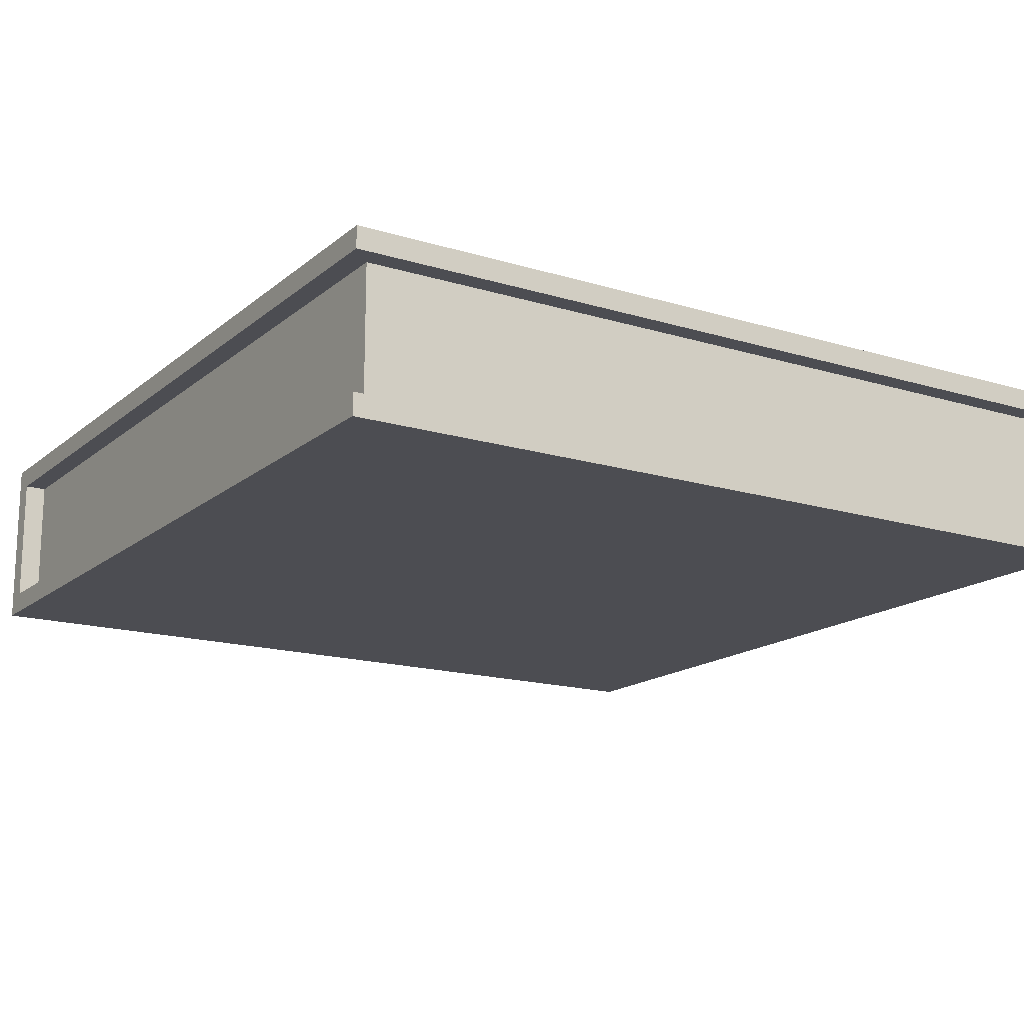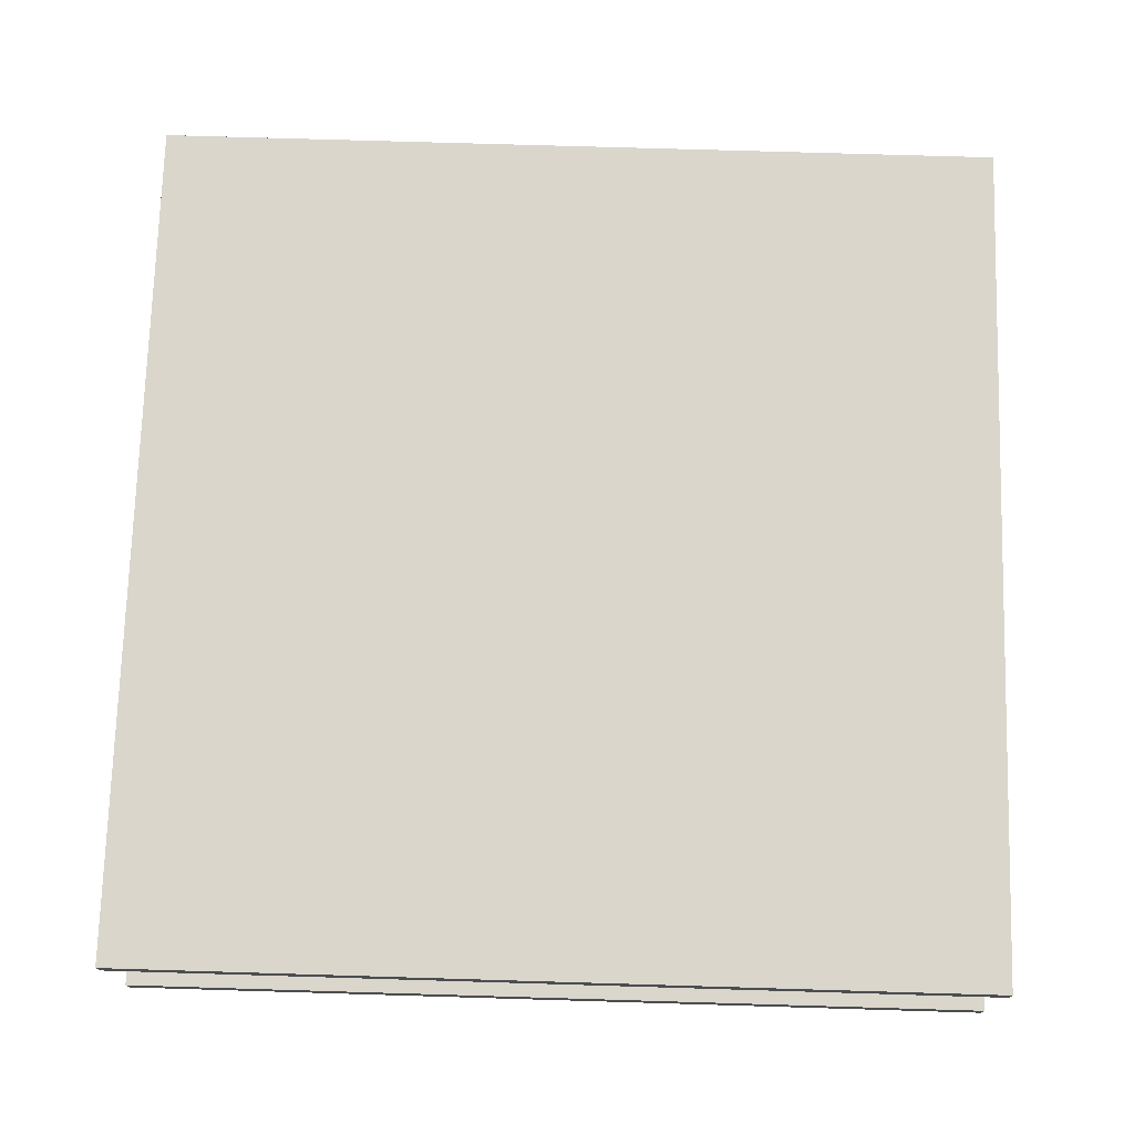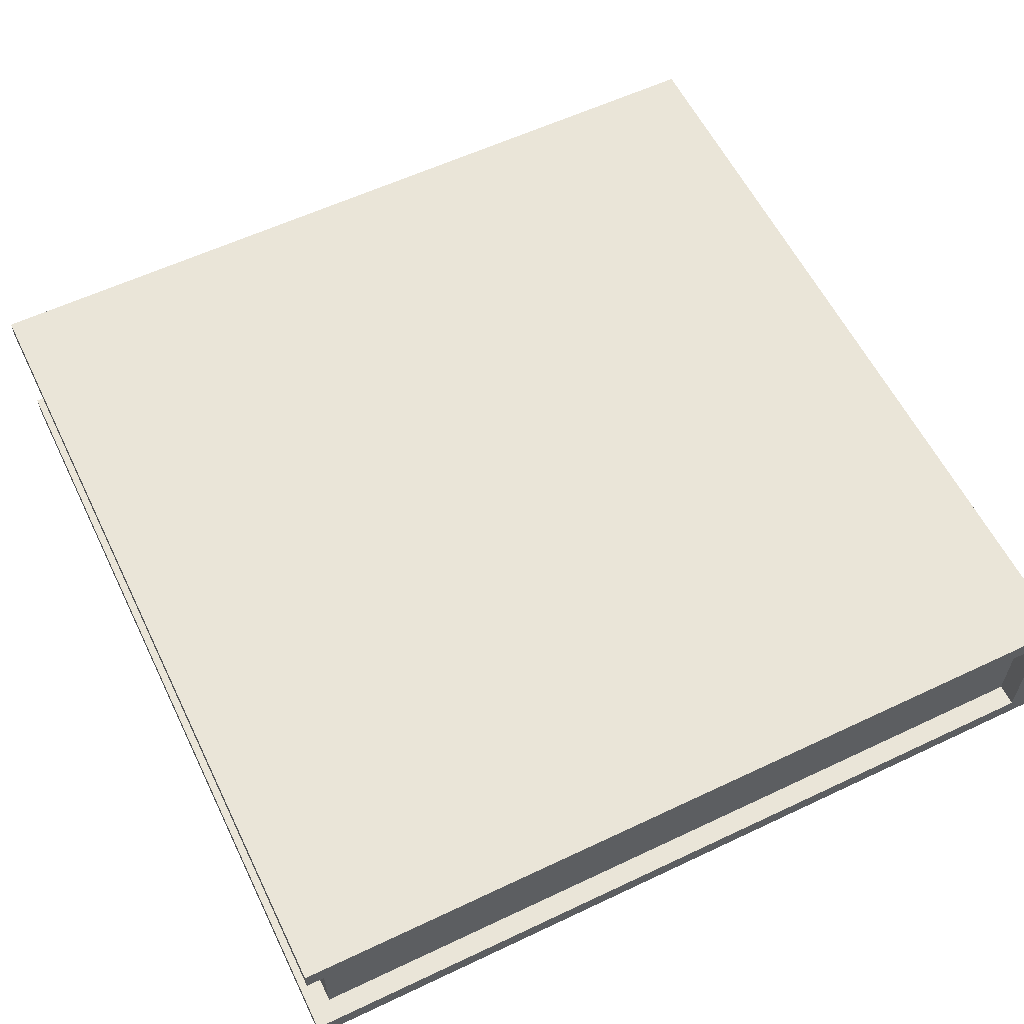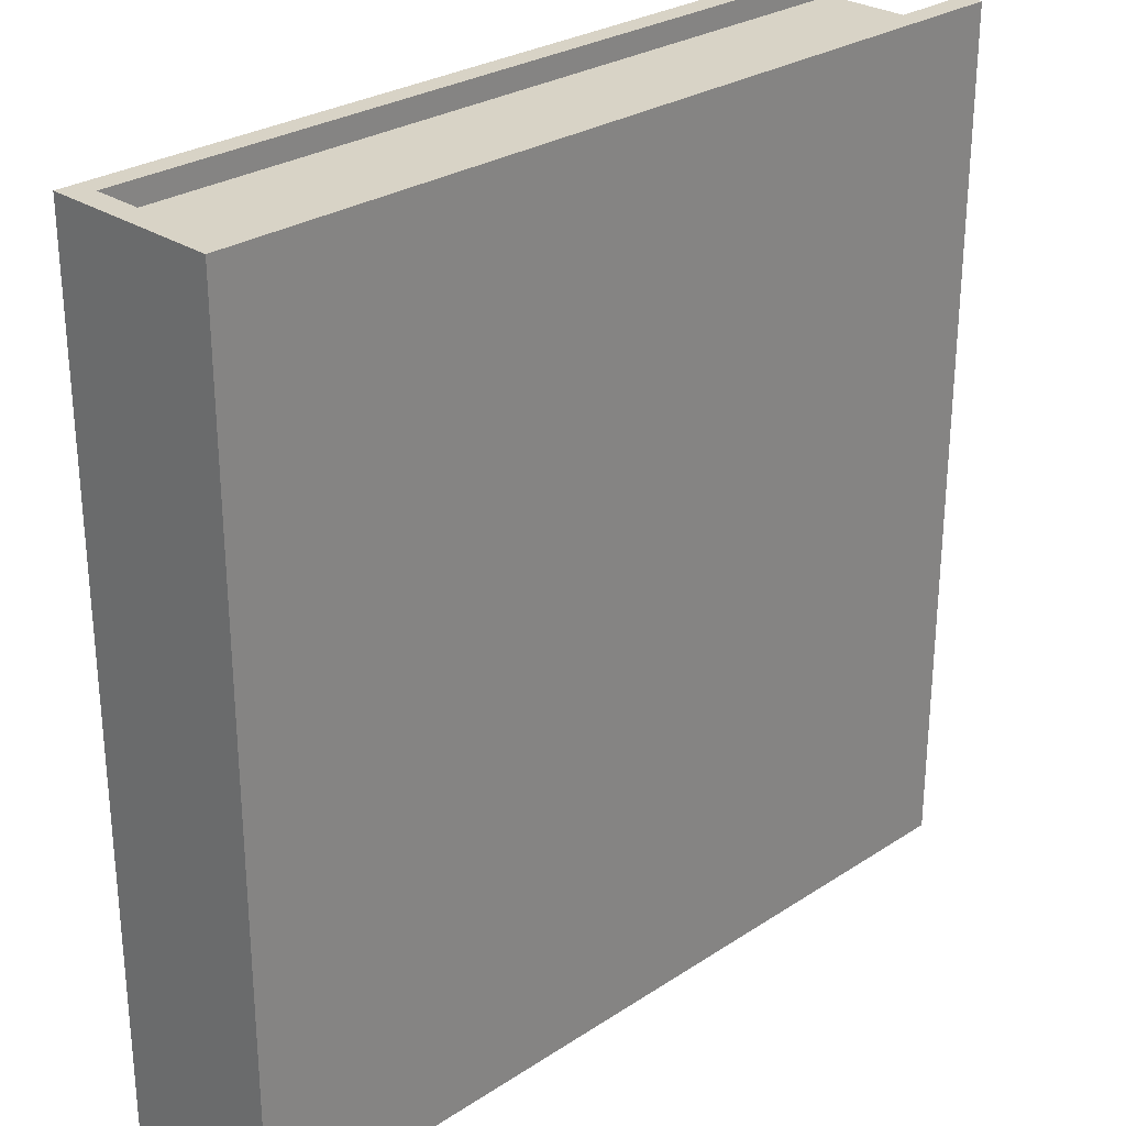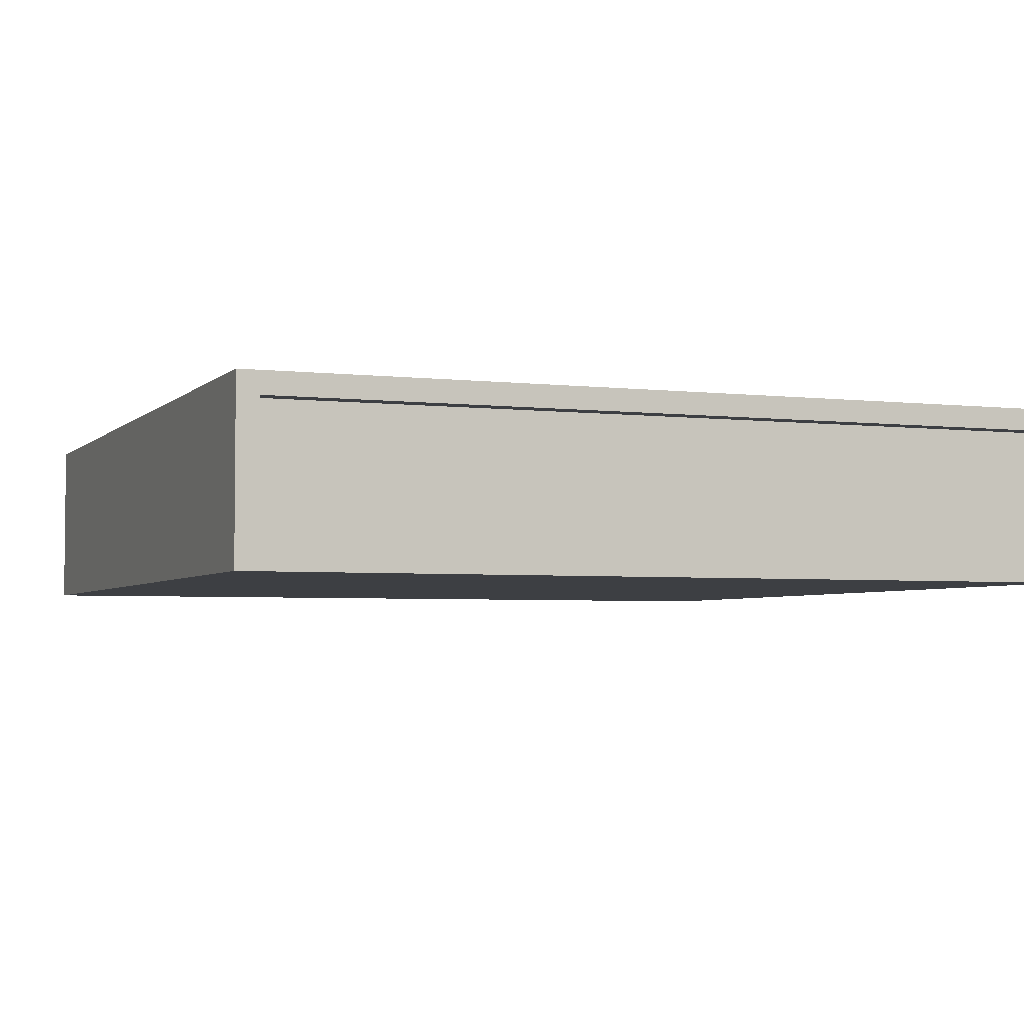
<metadata>
{"format":"obj","ext":"obj","renderer":"f3d","projection":"perspective","resolution":1024,"background":"white","views":[{"elev":-16.3,"azim":57.9,"up":"+Z"},{"elev":73.9,"azim":91.7,"up":"+Z"},{"elev":58.8,"azim":154.0,"up":"+Z"},{"elev":27.8,"azim":-44.8,"up":"+Y"},{"elev":-3.8,"azim":-21.7,"up":"+Z"}]}
</metadata>
<code>
g gamkedo-book
v -19.5 0 4
v -19.5 0 -4
v -19.5 3 2
v -19.5 3 -1
v -19.5 4 1
v -19.5 4 -0
v -19.5 5 1
v -19.5 5 -0
v -19.5 6 2
v -19.5 6 -1
v -19.5 7 3
v -19.5 7 -1
v -19.5 8 3
v -19.5 8 2
v -19.5 8 1
v -19.5 8 -0
v -19.5 9 2
v -19.5 9 1
v -19.5 9 -0
v -19.5 10 1
v -19.5 10 -1
v -19.5 12 2
v -19.5 12 1
v -19.5 12 -0
v -19.5 12 -1
v -19.5 13 3
v -19.5 13 2
v -19.5 14 3
v -19.5 14 2
v -19.5 14 1
v -19.5 14 -0
v -19.5 15 2
v -19.5 15 -1
v -19.5 16 2
v -19.5 16 1
v -19.5 16 -0
v -19.5 16 -1
v -19.5 17 2
v -19.5 17 1
v -19.5 17 -0
v -19.5 17 -1
v -19.5 18 3
v -19.5 18 1
v -19.5 18 -0
v -19.5 18 -1
v -19.5 19 3
v -19.5 19 -1
v -19.5 21 1
v -19.5 21 -1
v -19.5 22 -0
v -19.5 22 -1
v -19.5 23 -0
v -19.5 23 -1
v -19.5 24 -0
v -19.5 24 -1
v -19.5 25 2
v -19.5 25 1
v -19.5 25 -0
v -19.5 25 -1
v -19.5 26 2
v -19.5 26 -1
v -19.5 27 -0
v -19.5 27 -1
v -19.5 28 2
v -19.5 28 -0
v -19.5 29 1
v -19.5 29 -0
v -19.5 30 1
v -19.5 30 -0
v -19.5 31 2
v -19.5 31 -1
v -19.5 32 2
v -19.5 32 -3
v -19.5 33 1
v -19.5 33 -0
v -19.5 33 -1
v -19.5 33 -2
v -19.5 34 1
v -19.5 34 -0
v -19.5 35 2
v -19.5 35 -1
v -19.5 35 -2
v -19.5 35 -3
v -19.5 39 4
v -19.5 39 -4
v -18.5 0 3
v -18.5 0 -3
v -18.5 1 3
v -18.5 1 2
v -18.5 1 1
v -18.5 1 -0
v -18.5 1 -1
v -18.5 1 -2
v -18.5 1 -3
v -18.5 38 3
v -18.5 38 2
v -18.5 38 1
v -18.5 38 -0
v -18.5 38 -1
v -18.5 38 -2
v -18.5 38 -3
v -18.5 39 3
v -18.5 39 -3
v 18.5 1 3
v 18.5 1 2
v 18.5 1 1
v 18.5 1 -0
v 18.5 1 -1
v 18.5 1 -2
v 18.5 1 -3
v 18.5 38 3
v 18.5 38 2
v 18.5 38 1
v 18.5 38 -0
v 18.5 38 -1
v 18.5 38 -2
v 18.5 38 -3
v 19.5 0 4
v 19.5 0 3
v 19.5 0 -3
v 19.5 0 -4
v 19.5 39 4
v 19.5 39 3
v 19.5 39 -3
v 19.5 39 -4
v -19.5 0 4
v -19.5 39 4
v -13.5 10 4
v -13.5 29 4
v -12.5 9 4
v -12.5 10 4
v -12.5 29 4
v -12.5 30 4
v -11.5 8 4
v -11.5 9 4
v -11.5 30 4
v -11.5 31 4
v -10.5 9 4
v -10.5 31 4
v -9.5 9 4
v -9.5 10 4
v -8.5 10 4
v -8.5 11 4
v -7.5 11 4
v -7.5 12 4
v -7.5 15 4
v -7.5 29 4
v -6.5 8 4
v -6.5 9 4
v -6.5 12 4
v -6.5 13 4
v -6.5 15 4
v -6.5 16 4
v -5.5 9 4
v -5.5 10 4
v -5.5 13 4
v -5.5 14 4
v -5.5 16 4
v -5.5 17 4
v -4.5 10 4
v -4.5 11 4
v -4.5 14 4
v -4.5 15 4
v -4.5 17 4
v -4.5 18 4
v -4.5 22 4
v -4.5 26 4
v -3.5 11 4
v -3.5 12 4
v -3.5 15 4
v -3.5 16 4
v -3.5 18 4
v -3.5 19 4
v -3.5 22 4
v -3.5 23 4
v -2.5 12 4
v -2.5 13 4
v -2.5 16 4
v -2.5 17 4
v -2.5 19 4
v -2.5 20 4
v -2.5 23 4
v -2.5 24 4
v -1.5 13 4
v -1.5 14 4
v -1.5 17 4
v -1.5 18 4
v -1.5 20 4
v -1.5 21 4
v -0.5 14 4
v -0.5 15 4
v -0.5 18 4
v -0.5 19 4
v -0.5 21 4
v -0.5 22 4
v 0.5 15 4
v 0.5 16 4
v 0.5 19 4
v 0.5 20 4
v 0.5 22 4
v 0.5 23 4
v 1.5 15 4
v 1.5 16 4
v 1.5 20 4
v 1.5 21 4
v 1.5 23 4
v 1.5 24 4
v 2.5 14 4
v 2.5 15 4
v 2.5 21 4
v 2.5 22 4
v 3.5 13 4
v 3.5 14 4
v 3.5 17 4
v 3.5 19 4
v 3.5 22 4
v 3.5 23 4
v 4.5 12 4
v 4.5 13 4
v 4.5 16 4
v 4.5 17 4
v 4.5 19 4
v 4.5 20 4
v 4.5 23 4
v 4.5 24 4
v 5.5 11 4
v 5.5 12 4
v 5.5 15 4
v 5.5 16 4
v 5.5 20 4
v 5.5 21 4
v 5.5 24 4
v 5.5 25 4
v 6.5 10 4
v 6.5 11 4
v 6.5 14 4
v 6.5 15 4
v 6.5 21 4
v 6.5 22 4
v 6.5 25 4
v 6.5 26 4
v 7.5 9 4
v 7.5 10 4
v 7.5 13 4
v 7.5 14 4
v 7.5 22 4
v 7.5 23 4
v 8.5 8 4
v 8.5 9 4
v 8.5 12 4
v 8.5 13 4
v 8.5 23 4
v 8.5 24 4
v 9.5 11 4
v 9.5 12 4
v 9.5 24 4
v 9.5 25 4
v 10.5 10 4
v 10.5 11 4
v 10.5 25 4
v 10.5 26 4
v 11.5 9 4
v 11.5 10 4
v 11.5 26 4
v 11.5 27 4
v 12.5 8 4
v 12.5 9 4
v 12.5 27 4
v 12.5 28 4
v 13.5 28 4
v 13.5 29 4
v 19.5 0 4
v 19.5 39 4
v -18.5 0 -3
v -18.5 1 -3
v -18.5 38 -3
v -18.5 39 -3
v 18.5 1 -3
v 18.5 38 -3
v 19.5 0 -3
v 19.5 39 -3
v -18.5 0 3
v -18.5 1 3
v -18.5 38 3
v -18.5 39 3
v 18.5 1 3
v 18.5 38 3
v 19.5 0 3
v 19.5 39 3
v -19.5 0 -4
v -19.5 39 -4
v 19.5 0 -4
v 19.5 39 -4
v -19.5 0 4
v 19.5 0 4
v -18.5 0 3
v 19.5 0 3
v -18.5 0 -3
v 19.5 0 -3
v -19.5 0 -4
v 19.5 0 -4
v -18.5 1 3
v 18.5 1 3
v -18.5 1 2
v 18.5 1 2
v -18.5 1 1
v 18.5 1 1
v -18.5 1 -0
v 18.5 1 -0
v -18.5 1 -1
v 18.5 1 -1
v -18.5 1 -2
v 18.5 1 -2
v -18.5 1 -3
v 18.5 1 -3
v -18.5 38 3
v 18.5 38 3
v -18.5 38 2
v 18.5 38 2
v -18.5 38 1
v 18.5 38 1
v -18.5 38 -0
v 18.5 38 -0
v -18.5 38 -1
v 18.5 38 -1
v -18.5 38 -2
v 18.5 38 -2
v -18.5 38 -3
v 18.5 38 -3
v -19.5 39 4
v 19.5 39 4
v -18.5 39 3
v 19.5 39 3
v -18.5 39 -3
v 19.5 39 -3
v -19.5 39 -4
v 19.5 39 -4
f 3 2 1
f 4 2 3
f 5 4 3
f 6 4 5
f 7 5 3
f 7 6 5
f 8 4 6
f 8 6 7
f 9 3 1
f 9 7 3
f 9 8 7
f 10 4 8
f 10 8 9
f 10 2 4
f 11 9 1
f 11 10 9
f 12 2 10
f 12 10 11
f 13 11 1
f 13 12 11
f 14 12 13
f 15 12 14
f 16 12 15
f 17 14 13
f 17 15 14
f 18 16 15
f 18 15 17
f 19 12 16
f 19 16 18
f 20 18 17
f 20 19 18
f 21 2 12
f 21 19 20
f 21 12 19
f 22 20 17
f 22 17 13
f 22 21 20
f 23 21 22
f 24 21 23
f 25 2 21
f 25 21 24
f 26 13 1
f 26 22 13
f 27 23 22
f 27 22 26
f 28 26 1
f 28 27 26
f 29 23 27
f 29 27 28
f 30 24 23
f 30 23 29
f 31 25 24
f 31 24 30
f 32 29 28
f 32 30 29
f 32 31 30
f 33 25 31
f 33 31 32
f 33 2 25
f 34 32 28
f 34 33 32
f 35 33 34
f 36 33 35
f 37 2 33
f 37 33 36
f 38 34 28
f 38 35 34
f 39 36 35
f 39 35 38
f 40 37 36
f 40 36 39
f 41 2 37
f 41 37 40
f 42 38 28
f 42 28 1
f 42 39 38
f 43 40 39
f 43 39 42
f 44 41 40
f 44 40 43
f 45 2 41
f 45 41 44
f 46 44 43
f 46 43 42
f 46 45 44
f 46 42 1
f 47 2 45
f 47 45 46
f 48 47 46
f 49 2 47
f 49 47 48
f 50 49 48
f 51 2 49
f 51 49 50
f 52 50 48
f 52 51 50
f 53 2 51
f 53 51 52
f 54 52 48
f 54 53 52
f 55 2 53
f 55 53 54
f 56 48 46
f 57 54 48
f 57 48 56
f 58 55 54
f 58 54 57
f 59 2 55
f 59 55 58
f 60 58 57
f 60 56 46
f 60 59 58
f 60 57 56
f 61 2 59
f 61 59 60
f 62 61 60
f 63 2 61
f 63 61 62
f 64 60 46
f 64 62 60
f 65 63 62
f 65 62 64
f 66 65 64
f 67 63 65
f 67 65 66
f 68 66 64
f 68 67 66
f 69 63 67
f 69 67 68
f 70 64 46
f 70 68 64
f 70 69 68
f 71 2 63
f 71 69 70
f 71 63 69
f 72 70 46
f 72 71 70
f 73 2 71
f 73 71 72
f 74 73 72
f 75 73 74
f 76 73 75
f 77 73 76
f 78 74 72
f 78 75 74
f 79 76 75
f 79 75 78
f 80 72 46
f 80 78 72
f 80 79 78
f 81 76 79
f 81 79 80
f 81 77 76
f 82 73 77
f 82 77 81
f 83 2 73
f 83 73 82
f 84 46 1
f 84 80 46
f 84 83 82
f 84 81 80
f 84 82 81
f 85 2 83
f 85 83 84
f 86 87 88
f 88 87 89
f 89 87 90
f 90 87 91
f 91 87 92
f 92 87 93
f 93 87 94
f 95 96 102
f 100 101 102
f 99 100 102
f 98 99 102
f 97 98 102
f 96 97 102
f 102 101 103
f 104 105 111
f 105 106 112
f 111 105 112
f 106 107 113
f 112 106 113
f 107 108 114
f 113 107 114
f 108 109 115
f 114 108 115
f 109 110 116
f 115 109 116
f 116 110 117
f 118 119 122
f 122 119 123
f 120 121 124
f 124 121 125
f 128 127 126
f 129 127 128
f 130 128 126
f 131 129 128
f 131 128 130
f 132 127 129
f 132 129 131
f 133 127 132
f 134 130 126
f 135 131 130
f 135 130 134
f 135 132 131
f 135 133 132
f 136 127 133
f 136 133 135
f 137 127 136
f 138 135 134
f 138 136 135
f 138 137 136
f 139 127 137
f 139 137 138
f 140 138 134
f 140 139 138
f 141 139 140
f 142 141 140
f 142 139 141
f 143 139 142
f 144 143 142
f 144 139 143
f 145 139 144
f 146 139 145
f 147 139 146
f 148 134 126
f 148 140 134
f 148 142 140
f 148 144 142
f 148 145 144
f 149 145 148
f 150 146 145
f 150 145 149
f 151 146 150
f 152 147 146
f 152 146 151
f 153 147 152
f 154 151 150
f 154 149 148
f 154 150 149
f 155 151 154
f 156 153 152
f 156 151 155
f 156 152 151
f 157 153 156
f 158 147 153
f 158 153 157
f 159 147 158
f 160 157 156
f 160 155 154
f 160 156 155
f 161 157 160
f 162 159 158
f 162 157 161
f 162 158 157
f 163 159 162
f 164 147 159
f 164 159 163
f 165 147 164
f 166 147 165
f 167 147 166
f 168 163 162
f 168 161 160
f 168 162 161
f 169 163 168
f 170 164 163
f 170 163 169
f 170 165 164
f 171 165 170
f 172 166 165
f 172 165 171
f 173 166 172
f 174 167 166
f 174 166 173
f 175 167 174
f 176 171 170
f 176 169 168
f 176 170 169
f 177 171 176
f 178 173 172
f 178 171 177
f 178 172 171
f 179 173 178
f 180 175 174
f 180 173 179
f 180 174 173
f 181 175 180
f 182 167 175
f 182 175 181
f 183 167 182
f 184 177 176
f 184 179 178
f 184 178 177
f 185 179 184
f 186 181 180
f 186 179 185
f 186 180 179
f 187 181 186
f 188 183 182
f 188 181 187
f 188 182 181
f 189 183 188
f 190 185 184
f 190 187 186
f 190 186 185
f 191 187 190
f 192 189 188
f 192 187 191
f 192 188 187
f 193 189 192
f 194 183 189
f 194 189 193
f 195 183 194
f 196 193 192
f 196 191 190
f 196 192 191
f 197 193 196
f 198 195 194
f 198 193 197
f 198 194 193
f 199 195 198
f 200 183 195
f 200 195 199
f 201 183 200
f 202 197 196
f 202 196 190
f 203 199 198
f 203 197 202
f 203 198 197
f 204 201 200
f 204 199 203
f 204 200 199
f 205 201 204
f 206 183 201
f 206 201 205
f 207 167 183
f 207 183 206
f 208 202 190
f 208 190 184
f 209 205 204
f 209 202 208
f 209 203 202
f 209 204 203
f 210 206 205
f 210 205 209
f 210 207 206
f 211 207 210
f 212 208 184
f 212 184 176
f 213 209 208
f 213 208 212
f 213 211 210
f 213 210 209
f 214 211 213
f 215 211 214
f 216 207 211
f 216 211 215
f 217 207 216
f 218 212 176
f 218 176 168
f 219 213 212
f 219 212 218
f 219 214 213
f 220 214 219
f 221 215 214
f 221 214 220
f 222 217 216
f 222 215 221
f 222 216 215
f 223 217 222
f 224 207 217
f 224 217 223
f 225 167 207
f 225 207 224
f 226 168 160
f 226 218 168
f 227 220 219
f 227 218 226
f 227 219 218
f 228 220 227
f 229 223 222
f 229 220 228
f 229 221 220
f 229 222 221
f 230 224 223
f 230 223 229
f 230 225 224
f 231 225 230
f 232 167 225
f 232 225 231
f 233 167 232
f 234 160 154
f 234 226 160
f 235 228 227
f 235 226 234
f 235 227 226
f 236 228 235
f 237 229 228
f 237 228 236
f 237 231 230
f 237 230 229
f 238 233 232
f 238 231 237
f 238 232 231
f 239 233 238
f 240 167 233
f 240 233 239
f 241 147 167
f 241 167 240
f 242 234 154
f 242 154 148
f 243 236 235
f 243 234 242
f 243 235 234
f 244 236 243
f 245 239 238
f 245 236 244
f 245 237 236
f 245 238 237
f 246 240 239
f 246 239 245
f 246 241 240
f 247 241 246
f 248 148 126
f 248 242 148
f 249 243 242
f 249 242 248
f 249 244 243
f 250 244 249
f 251 245 244
f 251 244 250
f 251 246 245
f 251 247 246
f 252 241 247
f 252 247 251
f 253 241 252
f 254 250 249
f 254 249 248
f 255 251 250
f 255 250 254
f 255 253 252
f 255 252 251
f 256 241 253
f 256 253 255
f 257 241 256
f 258 254 248
f 259 255 254
f 259 254 258
f 259 256 255
f 259 257 256
f 260 241 257
f 260 257 259
f 261 147 241
f 261 241 260
f 262 258 248
f 263 260 259
f 263 258 262
f 263 259 258
f 263 261 260
f 264 147 261
f 264 261 263
f 265 147 264
f 266 262 248
f 266 248 126
f 267 263 262
f 267 262 266
f 267 265 264
f 267 264 263
f 268 147 265
f 268 265 267
f 269 147 268
f 270 267 266
f 270 147 269
f 270 269 268
f 270 268 267
f 271 139 147
f 271 147 270
f 272 270 266
f 272 266 126
f 272 271 270
f 273 139 271
f 273 271 272
f 273 127 139
f 278 275 274
f 279 277 276
f 280 278 274
f 280 279 278
f 281 277 279
f 281 279 280
f 282 283 286
f 284 285 287
f 282 286 288
f 286 287 288
f 287 285 289
f 288 287 289
f 290 291 292
f 292 291 293
f 296 295 294
f 297 295 296
f 298 296 294
f 300 298 294
f 300 299 298
f 301 299 300
f 304 303 302
f 305 303 304
f 306 305 304
f 307 305 306
f 308 307 306
f 309 307 308
f 310 309 308
f 311 309 310
f 312 311 310
f 313 311 312
f 314 313 312
f 315 313 314
f 316 317 318
f 318 317 319
f 318 319 320
f 320 319 321
f 320 321 322
f 322 321 323
f 322 323 324
f 324 323 325
f 324 325 326
f 326 325 327
f 326 327 328
f 328 327 329
f 330 331 332
f 332 331 333
f 330 332 334
f 330 334 336
f 334 335 336
f 336 335 337

</code>
